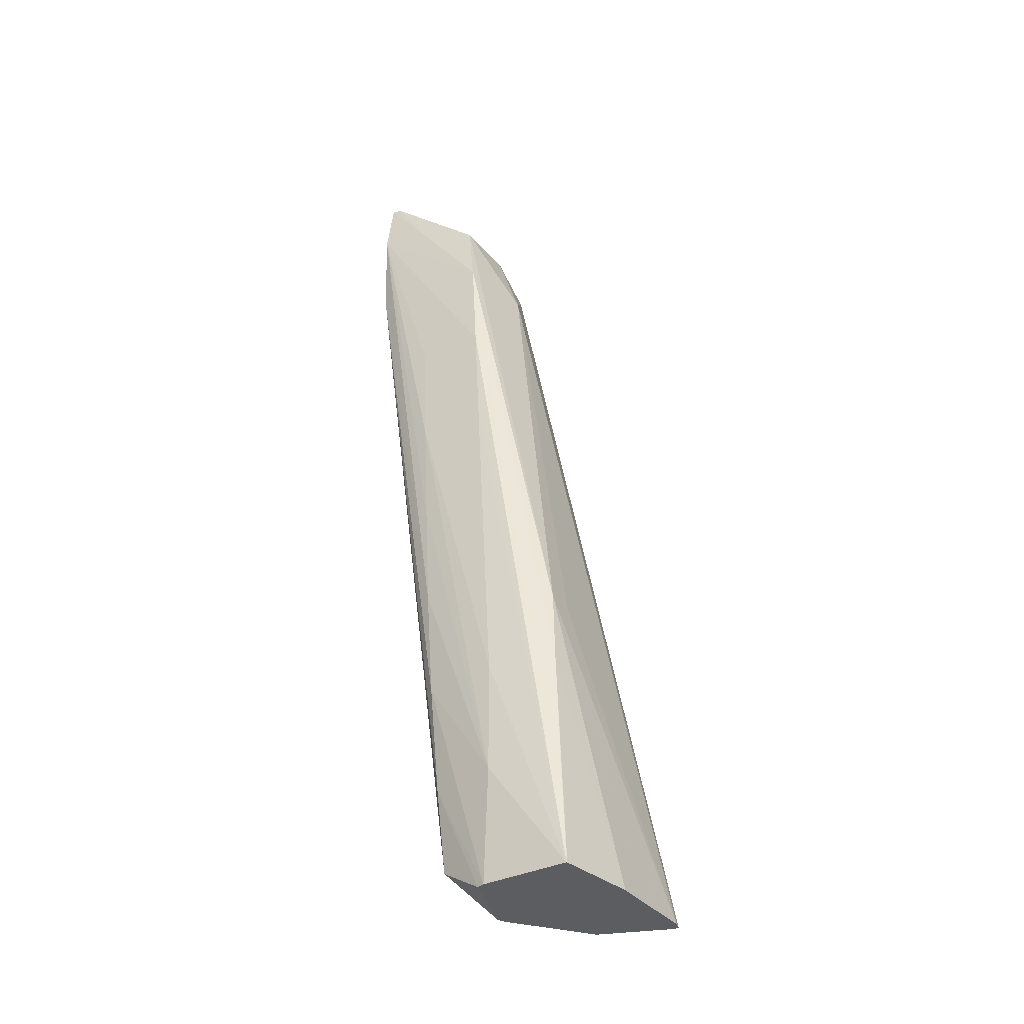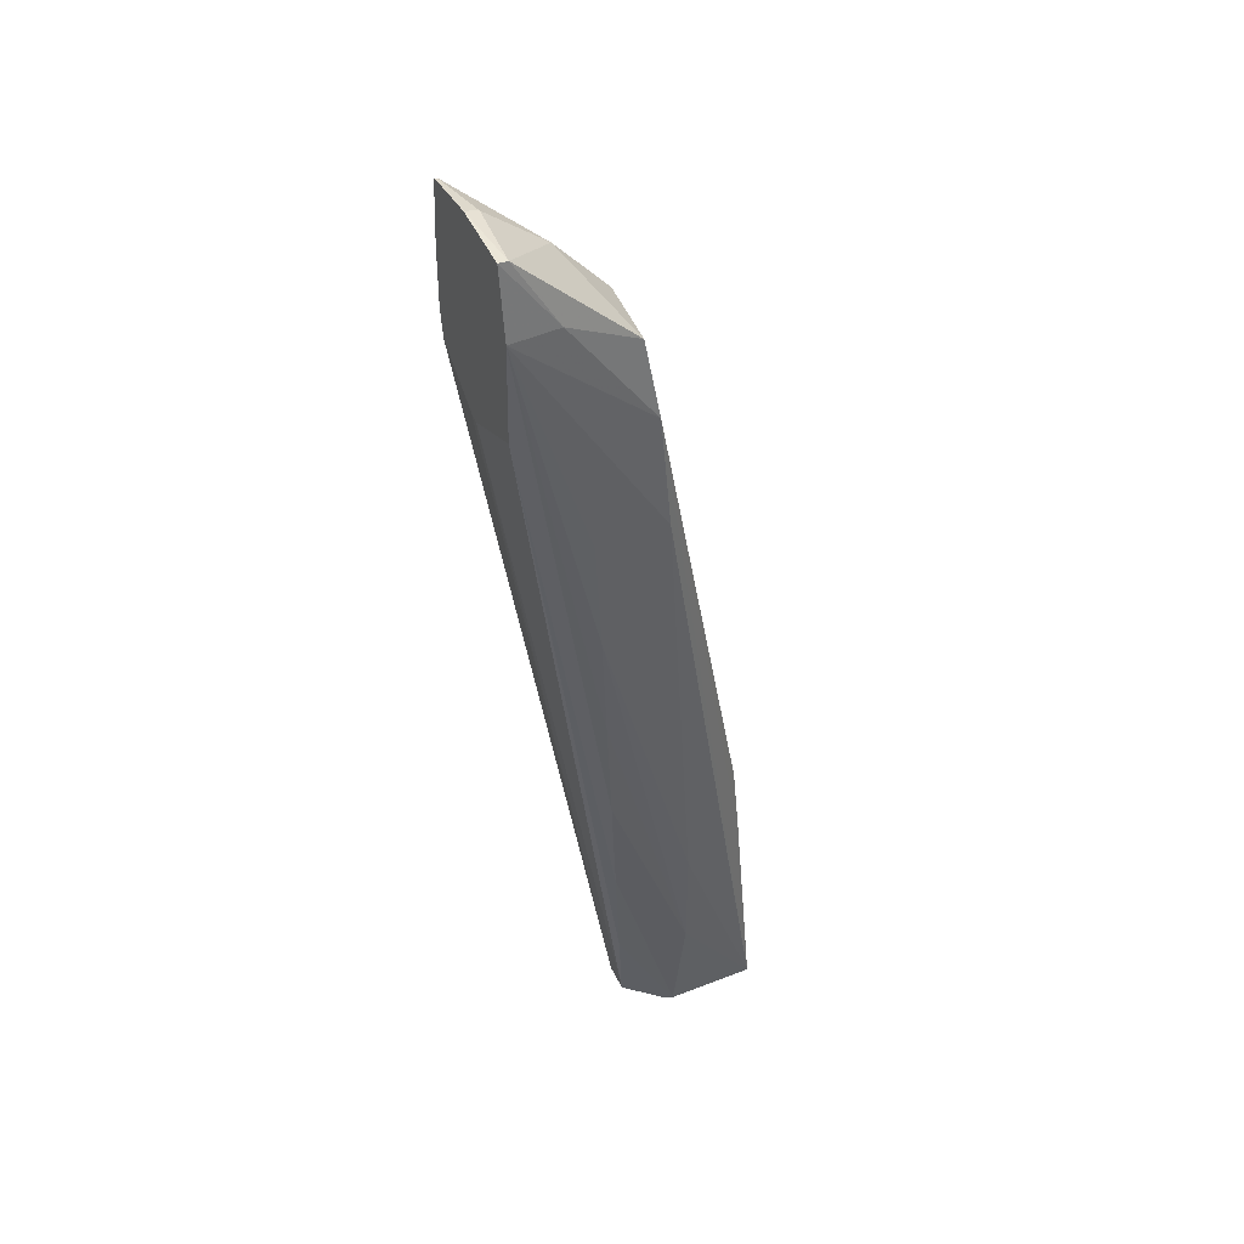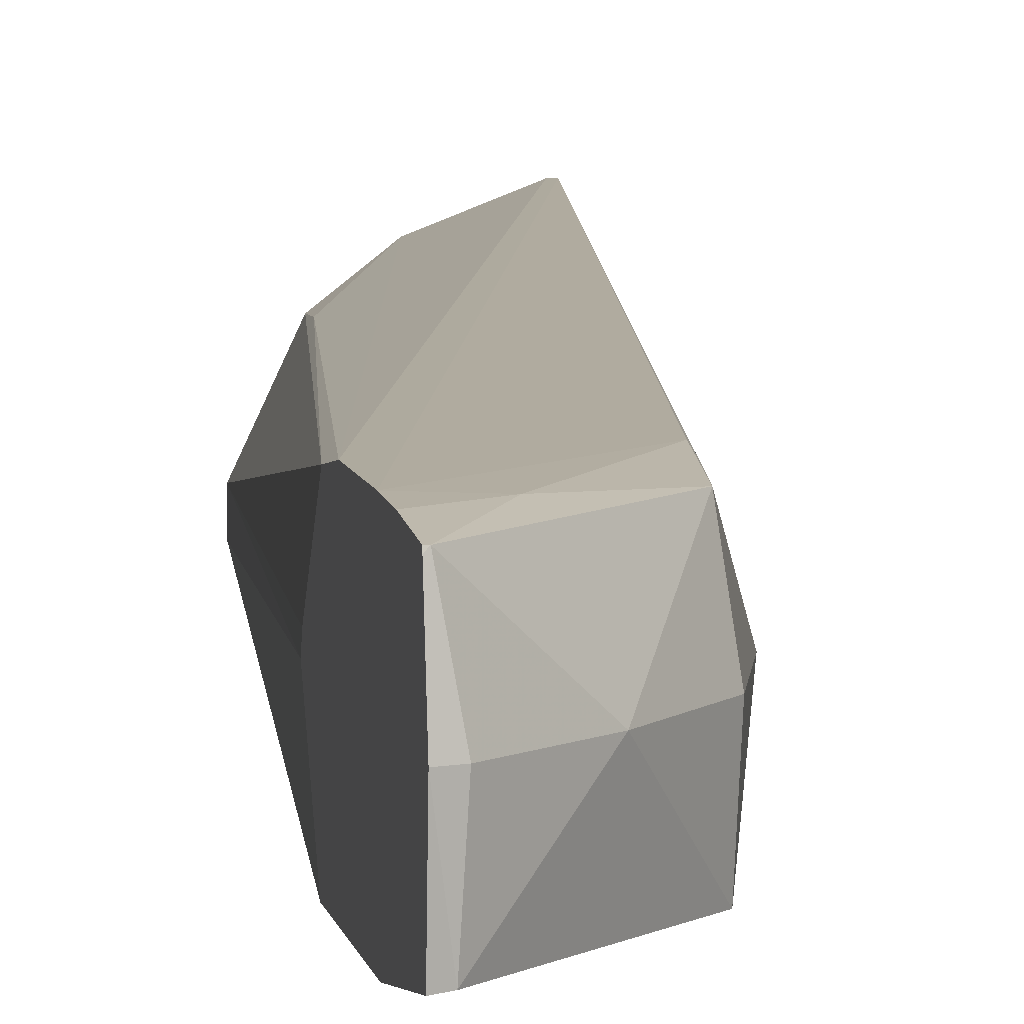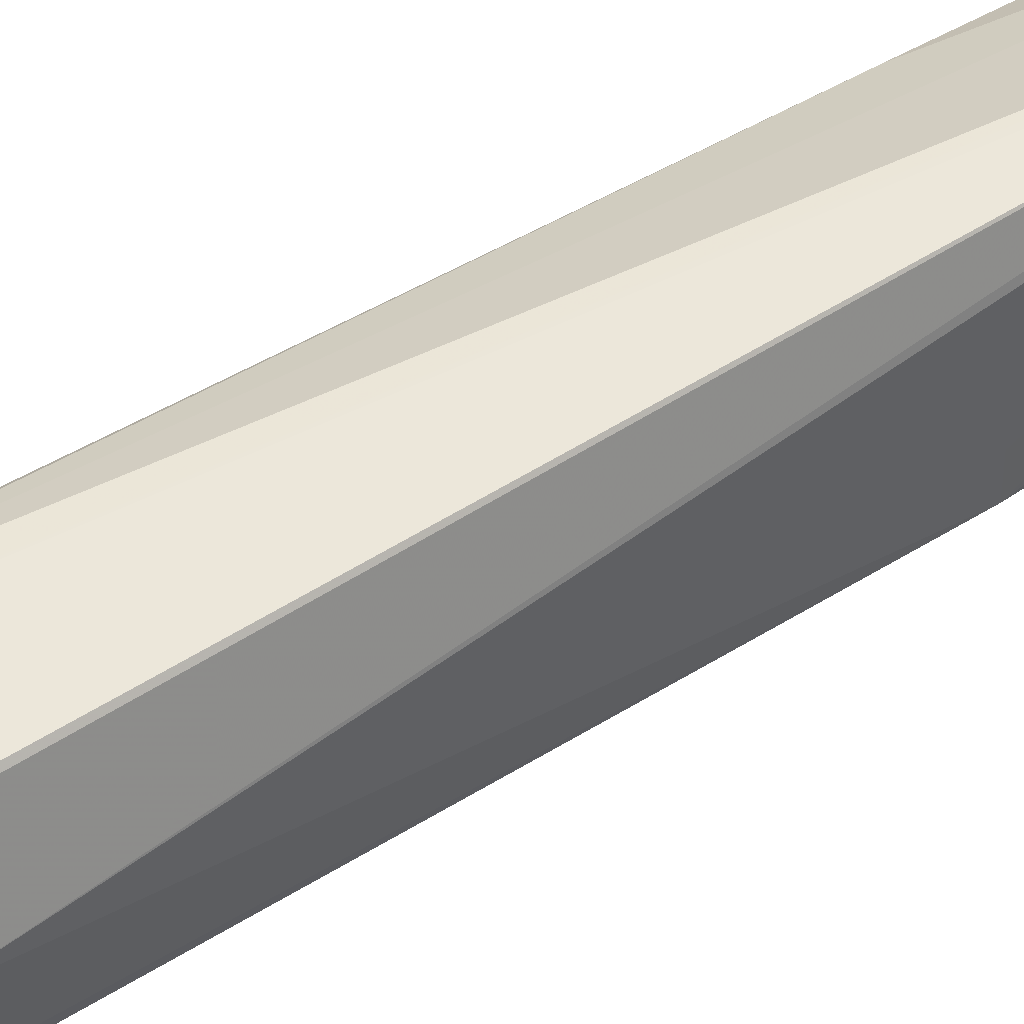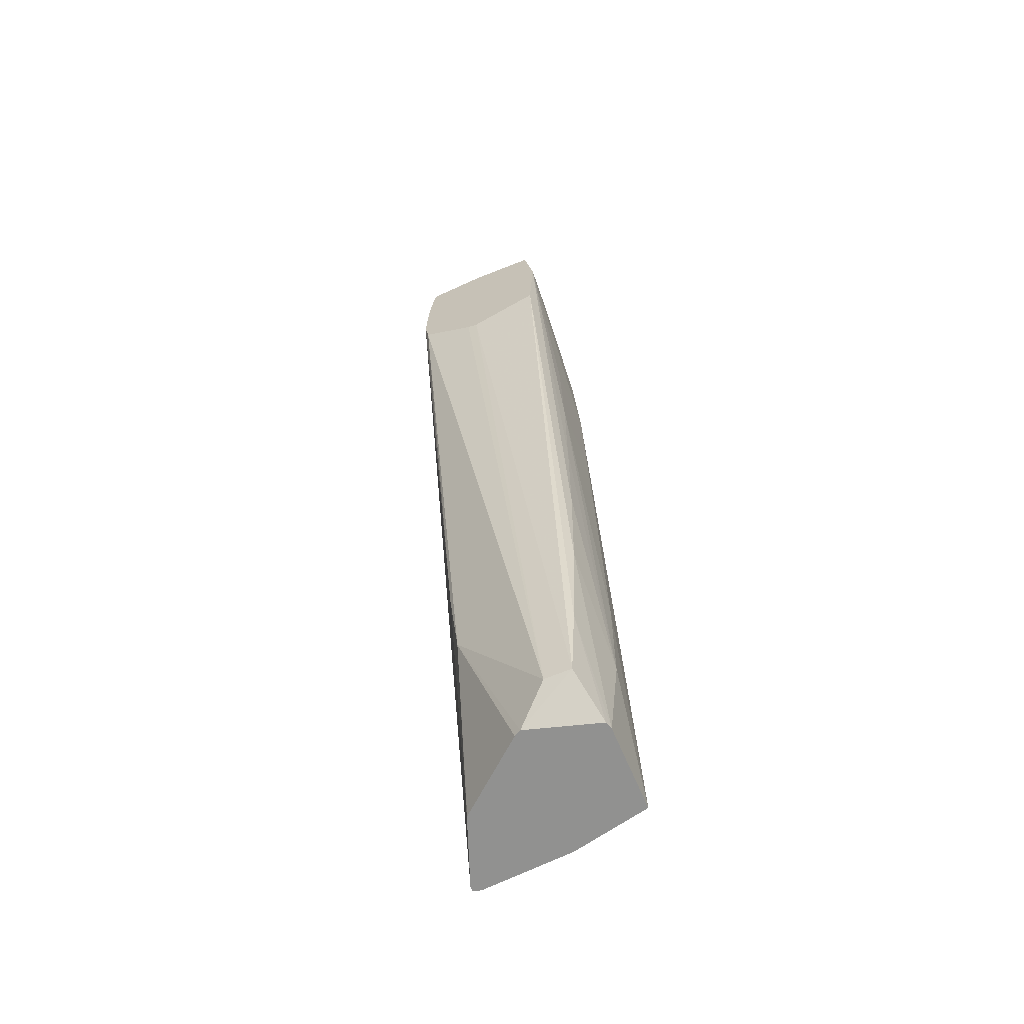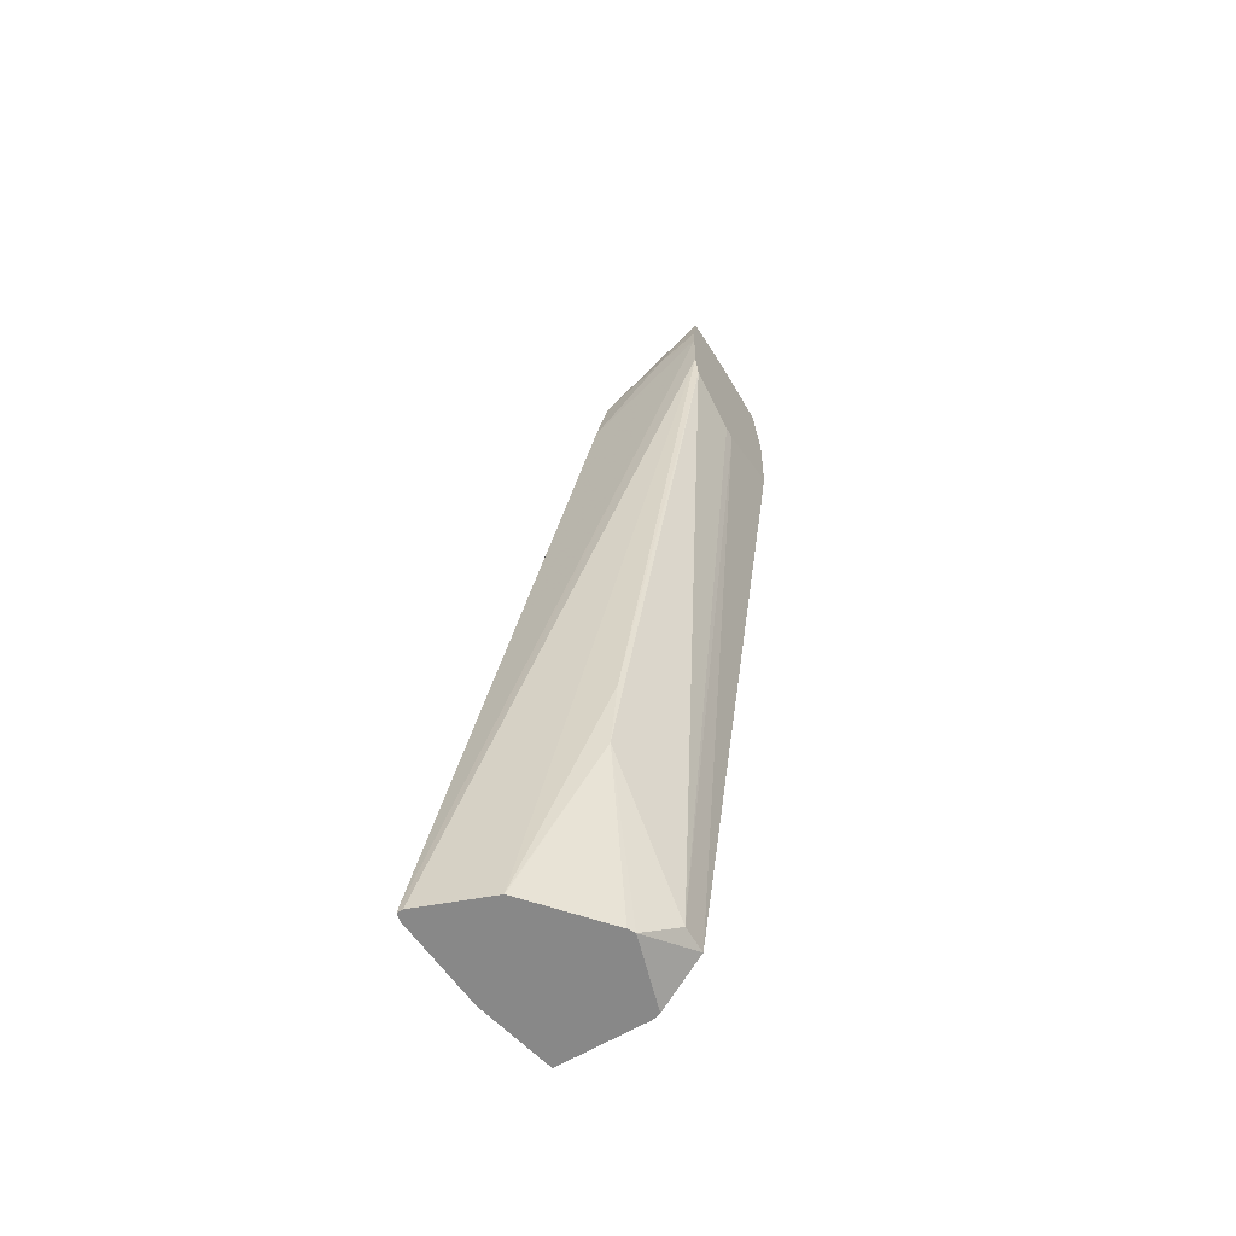
<metadata>
{"format":"obj","ext":"obj","renderer":"f3d","projection":"perspective","resolution":1024,"background":"white","views":[{"elev":-37.0,"azim":31.0,"up":"+Z"},{"elev":44.7,"azim":-24.4,"up":"+Z"},{"elev":7.3,"azim":-12.5,"up":"+Y"},{"elev":46.9,"azim":44.7,"up":"+Y"},{"elev":-65.9,"azim":-67.3,"up":"+Z"},{"elev":-62.8,"azim":-149.1,"up":"+Z"}]}
</metadata>
<code>
v 0.1362 0.09296 0.0492
v 0.1358 0.08699 0.0492
v 0.1361 0.09348 0.0492
v 0.1284 0.08695 0.1009
v 0.1334 0.085 0.06908
v 0.1334 0.08304 0.06908
v 0.1346 0.08195 0.0492
v 0.1337 0.08267 0.06401
v 0.1357 0.09348 0.0492
v 0.119 0.09147 0.1081
v 0.1269 0.09145 0.1009
v 0.1263 0.09103 0.1053
v 0.1267 0.08695 0.1061
v 0.1266 0.08257 0.1058
v 0.1273 0.08199 0.1009
v 0.1346 0.0819 0.0492
v 0.1346 0.0819 0.04926
v 0.1341 0.08226 0.05663
v 0.1312 0.09177 0.0492
v 0.119 0.0916 0.1041
v 0.119 0.09134 0.1099
v 0.1218 0.09132 0.108
v 0.1191 0.09098 0.1123
v 0.1235 0.08695 0.1098
v 0.1196 0.08269 0.1125
v 0.1221 0.08215 0.1083
v 0.119 0.08195 0.1082
v 0.1279 0.08167 0.09348
v 0.1283 0.0816 0.08611
v 0.1295 0.0814 0.06401
v 0.1295 0.08143 0.05663
v 0.1346 0.0819 0.0492
v 0.1311 0.09173 0.0492
v 0.1262 0.09054 0.06057
v 0.1255 0.09089 0.06548
v 0.119 0.09129 0.1022
v 0.119 0.09099 0.1123
v 0.119 0.09082 0.1124
v 0.119 0.08695 0.1129
v 0.1198 0.08695 0.1127
v 0.119 0.08263 0.1126
v 0.119 0.08225 0.1019
v 0.1243 0.08177 0.07138
v 0.124 0.08167 0.07875
v 0.1237 0.0816 0.08611
v 0.1234 0.08167 0.09348
v 0.1247 0.082 0.06401
v 0.1289 0.08192 0.0492
v 0.1273 0.08714 0.0492
v 0.127 0.0867 0.0492
v 0.1255 0.08463 0.0511
v 0.119 0.08764 0.09992
v 0.119 0.08695 0.09973
v 0.1255 0.08287 0.0511
v 0.1251 0.08243 0.05663
v 0.1284 0.08207 0.0492
f 1 2 7
f 1 7 16
f 1 16 32
f 1 32 48
f 1 48 56
f 1 56 50
f 1 50 49
f 1 49 33
f 1 33 19
f 1 19 9
f 1 9 3
f 1 3 4
f 1 4 5
f 1 5 6
f 1 6 2
f 2 6 8
f 2 8 7
f 3 9 10
f 3 10 11
f 3 11 12
f 3 12 4
f 4 12 13
f 4 13 14
f 4 14 6
f 4 6 5
f 6 14 15
f 6 15 8
f 7 8 17
f 7 17 16
f 8 18 17
f 8 15 18
f 9 19 20
f 9 20 10
f 10 20 36
f 10 36 52
f 10 52 53
f 10 53 42
f 10 42 27
f 10 27 41
f 10 41 39
f 10 39 38
f 10 38 37
f 10 37 21
f 10 21 22
f 10 22 11
f 11 22 12
f 12 22 23
f 12 23 24
f 12 24 13
f 13 24 14
f 14 24 25
f 14 25 26
f 14 26 15
f 15 26 27
f 15 27 28
f 15 28 16
f 15 16 18
f 16 17 18
f 16 28 29
f 16 29 30
f 16 30 31
f 16 31 32
f 19 33 34
f 19 34 35
f 19 35 20
f 20 35 36
f 21 37 23
f 21 23 22
f 23 37 38
f 23 38 39
f 23 39 40
f 23 40 24
f 24 40 25
f 25 40 39
f 25 39 41
f 25 41 26
f 26 41 27
f 27 42 43
f 27 43 44
f 27 44 45
f 27 45 46
f 27 46 28
f 28 46 45
f 28 45 29
f 29 45 30
f 30 45 31
f 31 45 44
f 31 44 43
f 31 43 47
f 31 47 48
f 31 48 32
f 33 49 34
f 34 49 50
f 34 50 51
f 34 51 36
f 34 36 35
f 36 51 52
f 42 53 54
f 42 54 55
f 42 55 47
f 42 47 43
f 47 55 48
f 48 55 56
f 50 56 54
f 50 54 51
f 51 53 52
f 51 54 53
f 54 56 55

</code>
